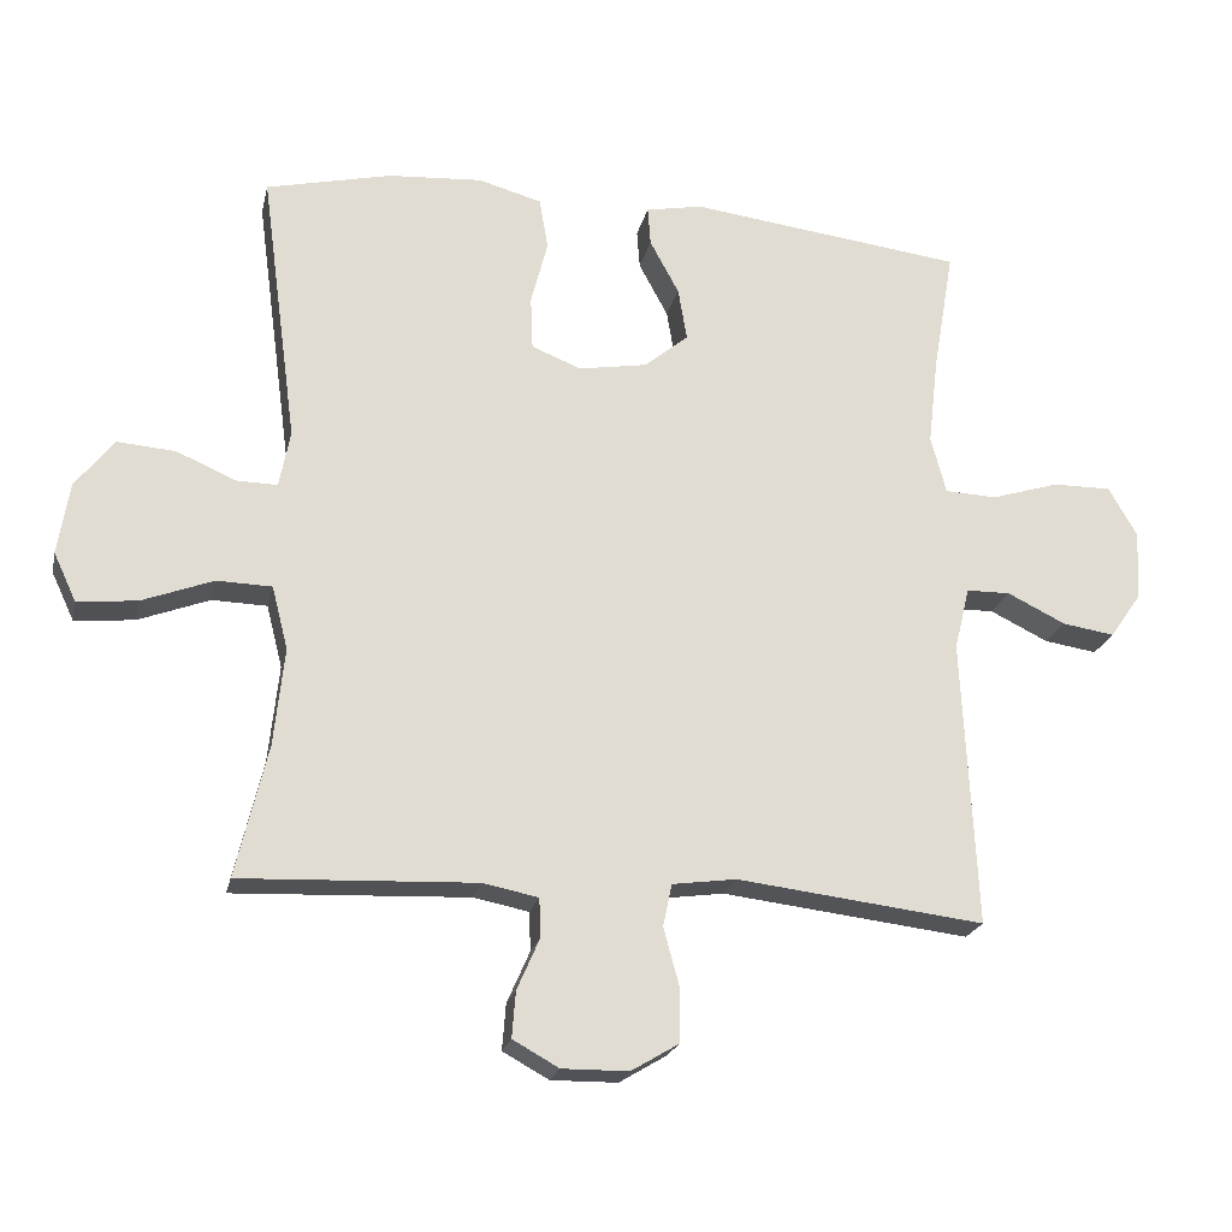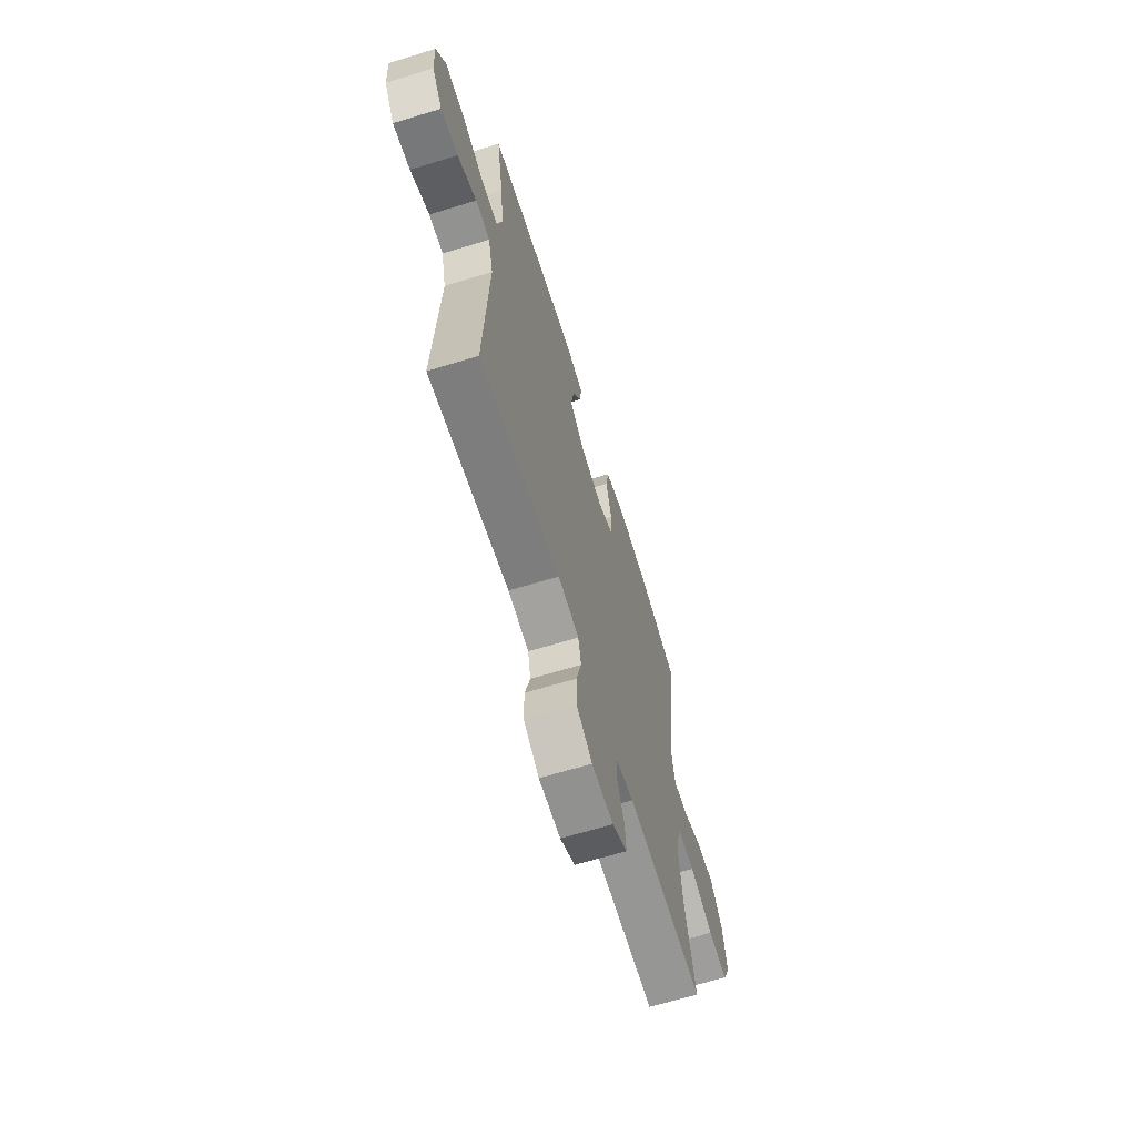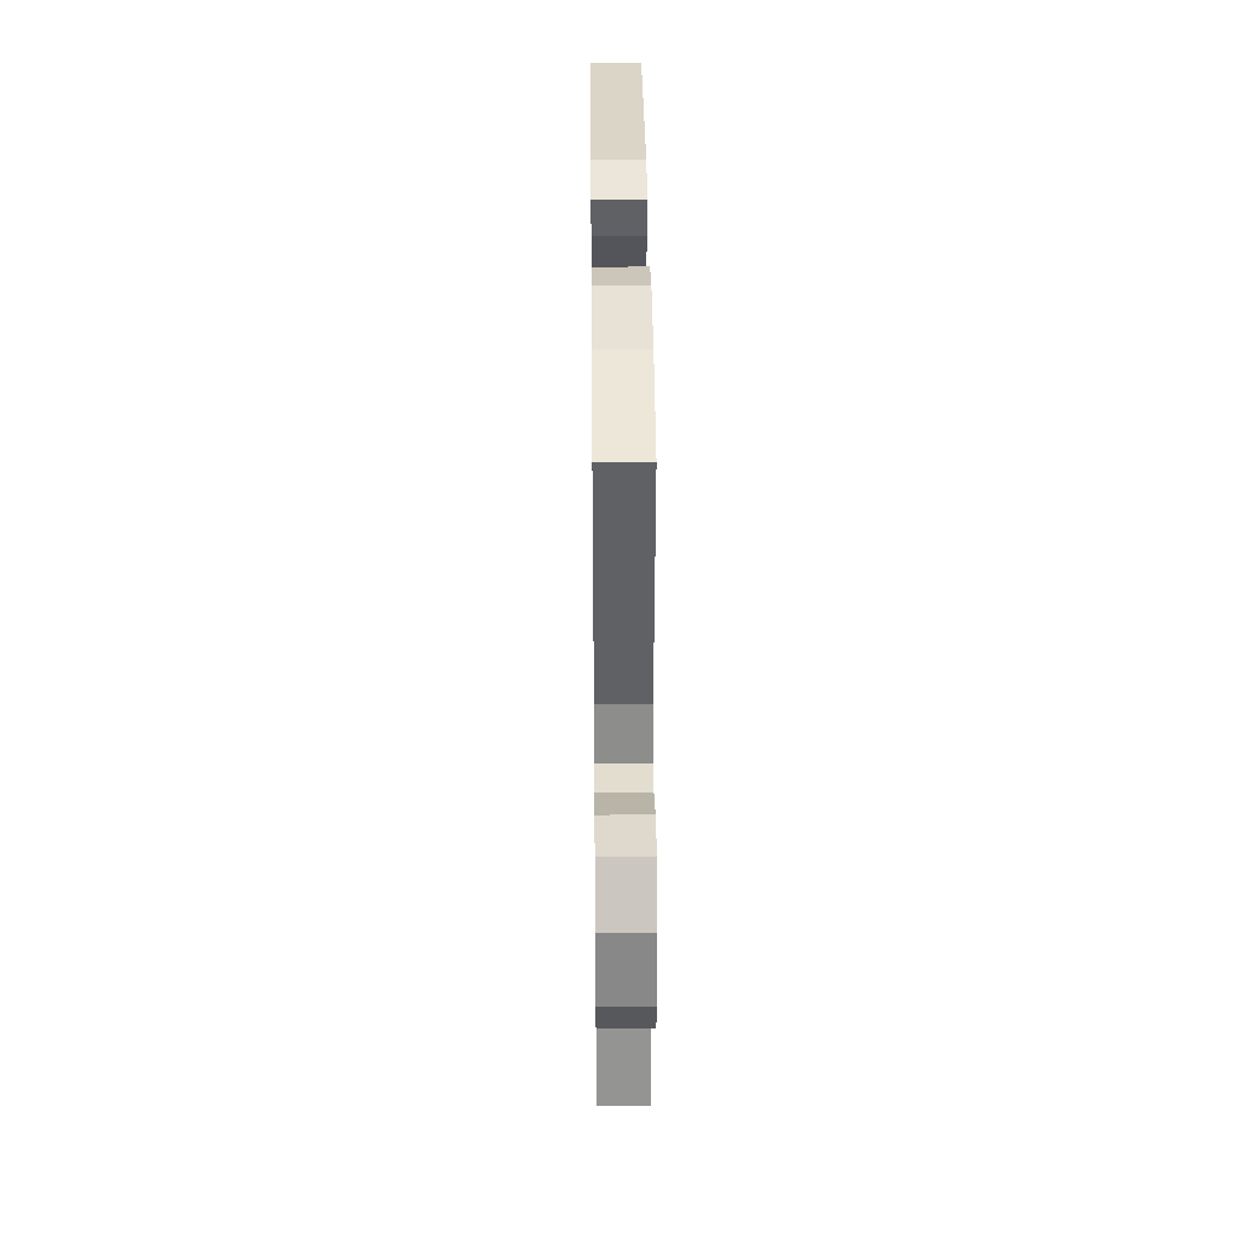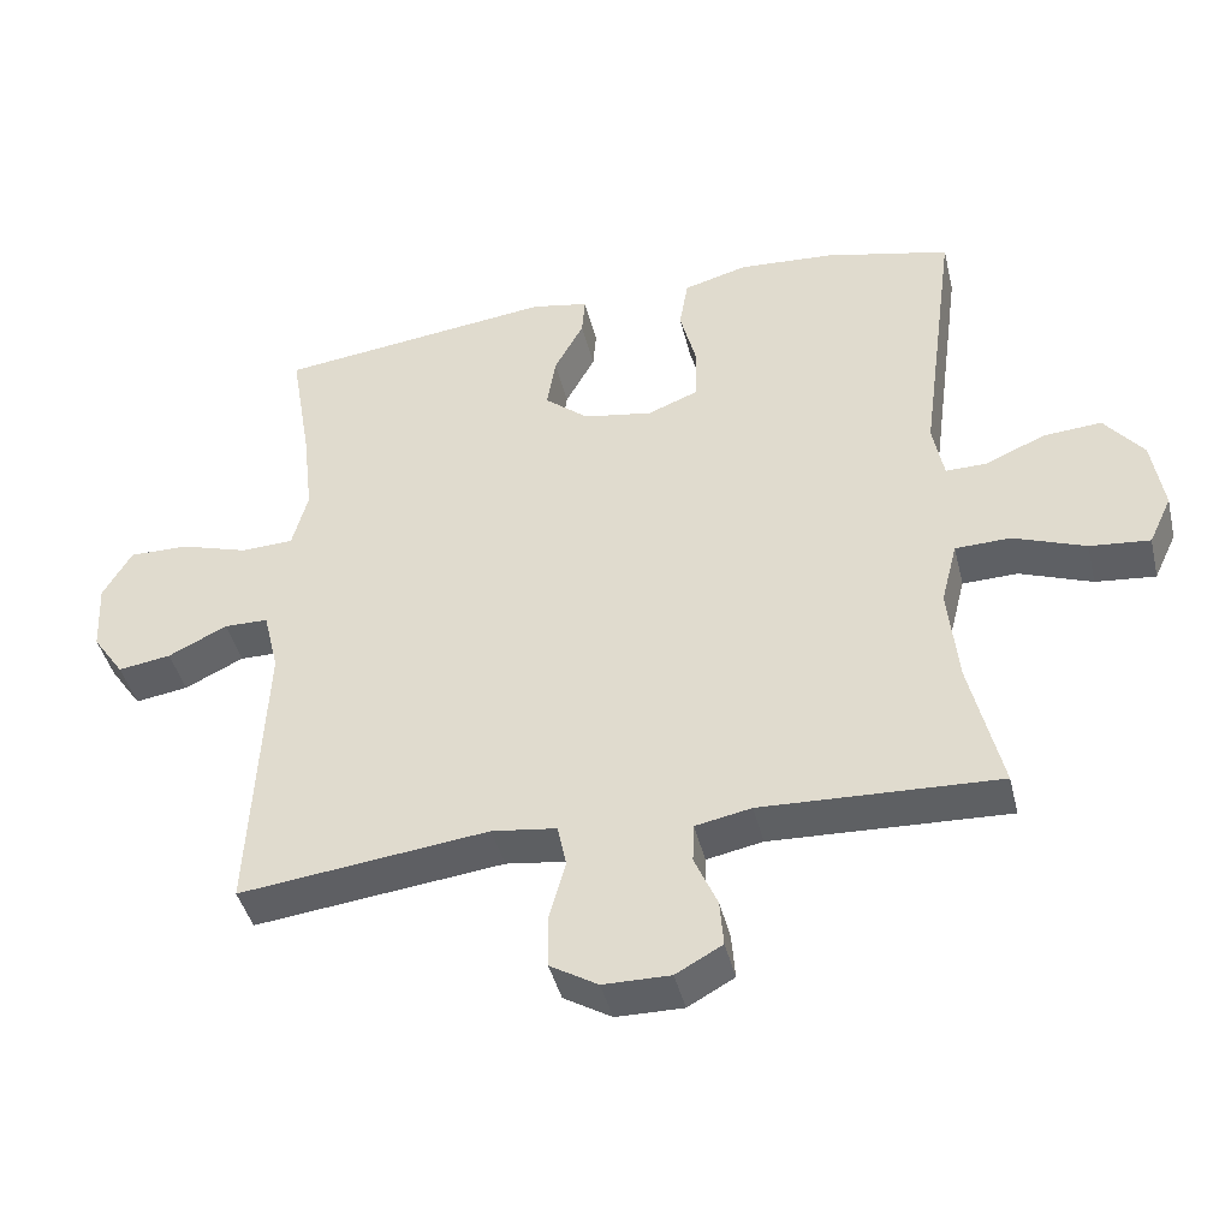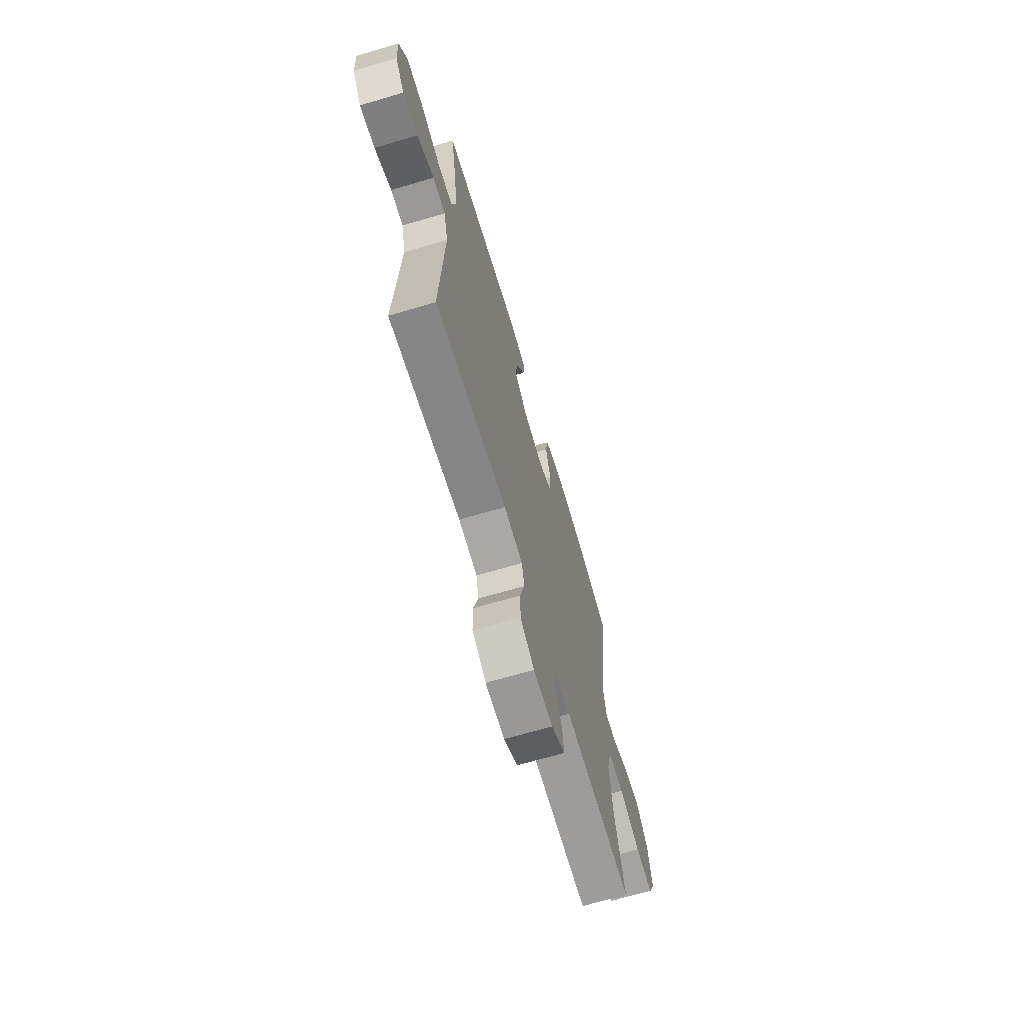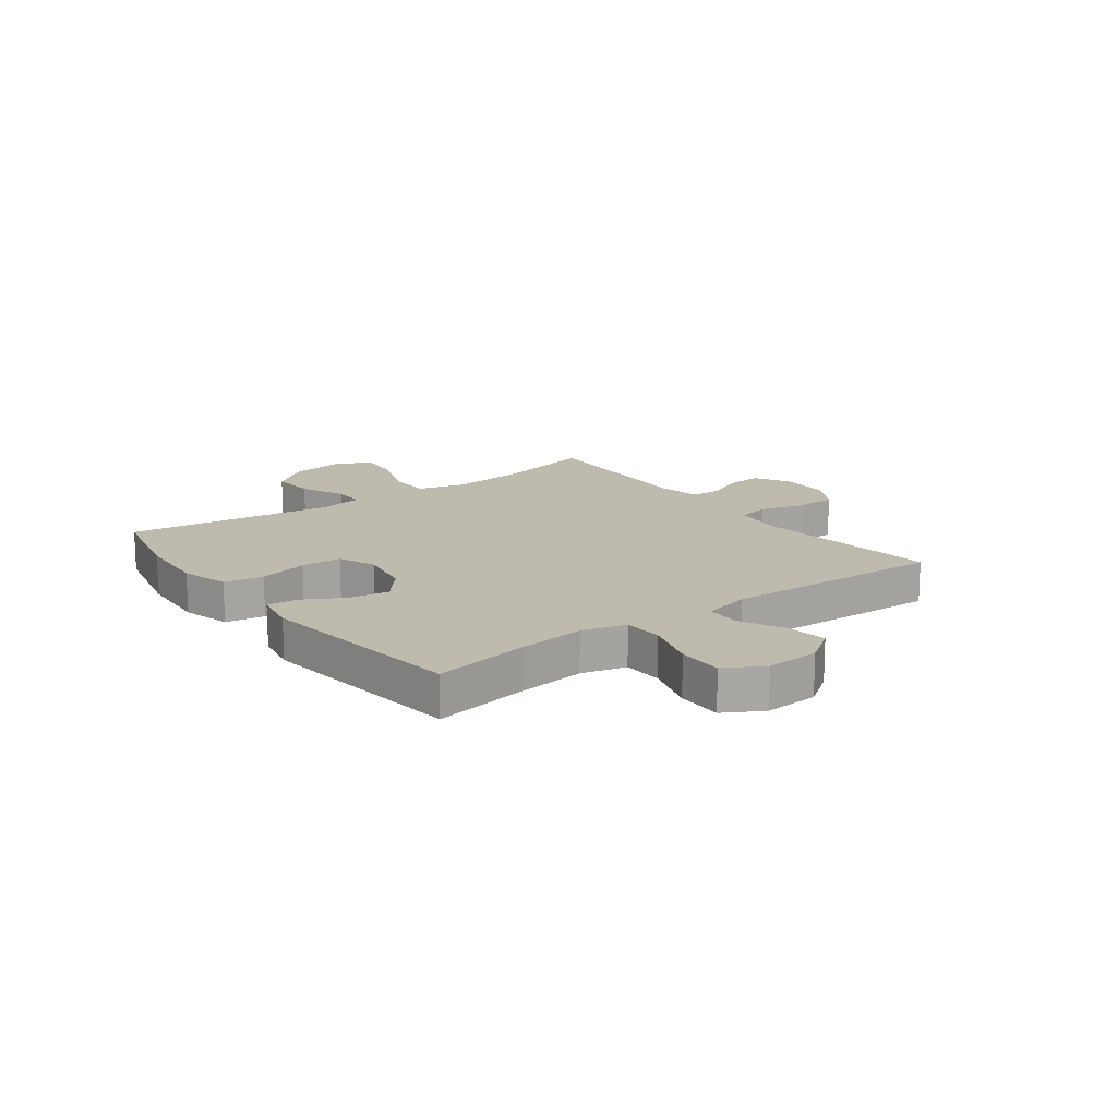
<metadata>
{"format":"obj","ext":"obj","renderer":"f3d","projection":"perspective","resolution":1024,"background":"white","views":[{"elev":-21.6,"azim":-12.4,"up":"+Z"},{"elev":-65.4,"azim":107.1,"up":"+Z"},{"elev":36.5,"azim":-90.6,"up":"+Z"},{"elev":-42.8,"azim":-166.5,"up":"+Z"},{"elev":-68.0,"azim":106.5,"up":"+Z"},{"elev":15.7,"azim":53.2,"up":"+Y"}]}
</metadata>
<code>
v -0.5 0.07 0.5
v -0.329 0.07 0.54
v -0.2 0.07 0.549
v -0.113 0.07 0.525
v -0.101 0.07 0.455
v -0.124 0.07 0.366
v -0.121 0.07 0.293
v -0.053 0.07 0.266
v 0.041 0.07 0.282
v 0.101 0.07 0.332
v 0.089 0.07 0.404
v 0.049 0.07 0.478
v 0.045 0.07 0.531
v 0.123 0.07 0.546
v 0.5 0.07 0.5
v 0.471 0.07 0.33
v 0.457 0.07 0.209
v 0.478 0.07 0.13
v 0.549 0.07 0.127
v 0.642 0.07 0.156
v 0.723 0.07 0.157
v 0.762 0.07 0.089
v 0.757 0.07 -0.007
v 0.714 0.07 -0.069
v 0.642 0.07 -0.058
v 0.562 0.07 -0.019
v 0.502 0.07 -0.02
v 0.481 0.07 -0.106
v 0.5 0.07 -0.5
v 0.161 0.07 -0.46
v 0.073 0.07 -0.472
v 0.061 0.07 -0.53
v 0.083 0.07 -0.611
v 0.082 0.07 -0.683
v 0.017 0.07 -0.722
v -0.074 0.07 -0.723
v -0.137 0.07 -0.688
v -0.132 0.07 -0.625
v -0.101 0.07 -0.554
v -0.103 0.07 -0.501
v -0.179 0.07 -0.486
v -0.5 0.07 -0.5
v -0.457 0.07 -0.319
v -0.443 0.07 -0.185
v -0.465 0.07 -0.099
v -0.54 0.07 -0.097
v -0.638 0.07 -0.134
v -0.719 0.07 -0.142
v -0.75 0.07 -0.076
v -0.734 0.07 0.023
v -0.681 0.07 0.09
v -0.602 0.07 0.084
v -0.521 0.07 0.049
v -0.465 0.07 0.048
v -0.45 0.07 0.126
v -0.5 0 0.5
v -0.329 0 0.54
v -0.2 0 0.549
v -0.113 0 0.525
v -0.101 0 0.455
v -0.124 0 0.366
v -0.121 0 0.293
v -0.053 0 0.266
v 0.041 0 0.282
v 0.101 0 0.332
v 0.089 0 0.404
v 0.049 0 0.478
v 0.045 0 0.531
v 0.123 0 0.546
v 0.5 0 0.5
v 0.471 0 0.33
v 0.457 0 0.209
v 0.478 0 0.13
v 0.549 0 0.127
v 0.642 0 0.156
v 0.723 0 0.157
v 0.762 0 0.089
v 0.757 0 -0.007
v 0.714 0 -0.069
v 0.642 0 -0.058
v 0.562 0 -0.019
v 0.502 0 -0.02
v 0.481 0 -0.106
v 0.5 0 -0.5
v 0.161 0 -0.46
v 0.073 0 -0.472
v 0.061 0 -0.53
v 0.083 0 -0.611
v 0.082 0 -0.683
v 0.017 0 -0.722
v -0.074 0 -0.723
v -0.137 0 -0.688
v -0.132 0 -0.625
v -0.101 0 -0.554
v -0.103 0 -0.501
v -0.179 0 -0.486
v -0.5 0 -0.5
v -0.457 0 -0.319
v -0.443 0 -0.185
v -0.465 0 -0.099
v -0.54 0 -0.097
v -0.638 0 -0.134
v -0.719 0 -0.142
v -0.75 0 -0.076
v -0.734 0 0.023
v -0.681 0 0.09
v -0.602 0 0.084
v -0.521 0 0.049
v -0.465 0 0.048
v -0.45 0 0.126
f 51 52 53
f 50 51 53
f 49 50 53
f 48 49 53
f 47 48 53
f 46 47 53
f 45 46 53 54
f 44 45 54 55
f 41 42 43
f 40 41 43 44
f 37 38 39
f 36 37 39
f 35 36 39
f 34 35 39
f 33 34 39
f 32 33 39
f 31 32 39 40
f 28 29 30
f 27 28 30 31
f 24 25 26
f 23 24 26
f 22 23 26
f 21 22 26
f 20 21 26
f 19 20 26
f 18 19 26 27
f 40 44 55
f 31 40 55
f 27 31 55
f 18 27 55
f 17 18 55
f 14 15 16
f 13 14 16
f 12 13 16
f 11 12 16
f 4 5 6
f 3 4 6
f 2 3 6
f 1 2 6
f 55 1 6
f 55 6 7
f 10 11 16 17
f 9 10 17
f 8 9 17 55
f 7 8 55
f 108 107 106
f 108 106 105
f 108 105 104
f 108 104 103
f 108 103 102
f 108 102 101
f 109 108 101 100
f 110 109 100 99
f 98 97 96
f 99 98 96 95
f 94 93 92
f 94 92 91
f 94 91 90
f 94 90 89
f 94 89 88
f 94 88 87
f 95 94 87 86
f 85 84 83
f 86 85 83 82
f 81 80 79
f 81 79 78
f 81 78 77
f 81 77 76
f 81 76 75
f 81 75 74
f 82 81 74 73
f 110 99 95
f 110 95 86
f 110 86 82
f 110 82 73
f 110 73 72
f 71 70 69
f 71 69 68
f 71 68 67
f 71 67 66
f 61 60 59
f 61 59 58
f 61 58 57
f 61 57 56
f 61 56 110
f 62 61 110
f 72 71 66 65
f 72 65 64
f 110 72 64 63
f 110 63 62
f 1 56 57 2
f 2 57 58 3
f 3 58 59 4
f 4 59 60 5
f 5 60 61 6
f 6 61 62 7
f 7 62 63 8
f 8 63 64 9
f 9 64 65 10
f 10 65 66 11
f 11 66 67 12
f 12 67 68 13
f 13 68 69 14
f 14 69 70 15
f 15 70 71 16
f 16 71 72 17
f 17 72 73 18
f 18 73 74 19
f 19 74 75 20
f 20 75 76 21
f 21 76 77 22
f 22 77 78 23
f 23 78 79 24
f 24 79 80 25
f 25 80 81 26
f 26 81 82 27
f 27 82 83 28
f 28 83 84 29
f 29 84 85 30
f 30 85 86 31
f 31 86 87 32
f 32 87 88 33
f 33 88 89 34
f 34 89 90 35
f 35 90 91 36
f 36 91 92 37
f 37 92 93 38
f 38 93 94 39
f 39 94 95 40
f 40 95 96 41
f 41 96 97 42
f 42 97 98 43
f 43 98 99 44
f 44 99 100 45
f 45 100 101 46
f 46 101 102 47
f 47 102 103 48
f 48 103 104 49
f 49 104 105 50
f 50 105 106 51
f 51 106 107 52
f 52 107 108 53
f 53 108 109 54
f 54 109 110 55
f 55 110 56 1

</code>
